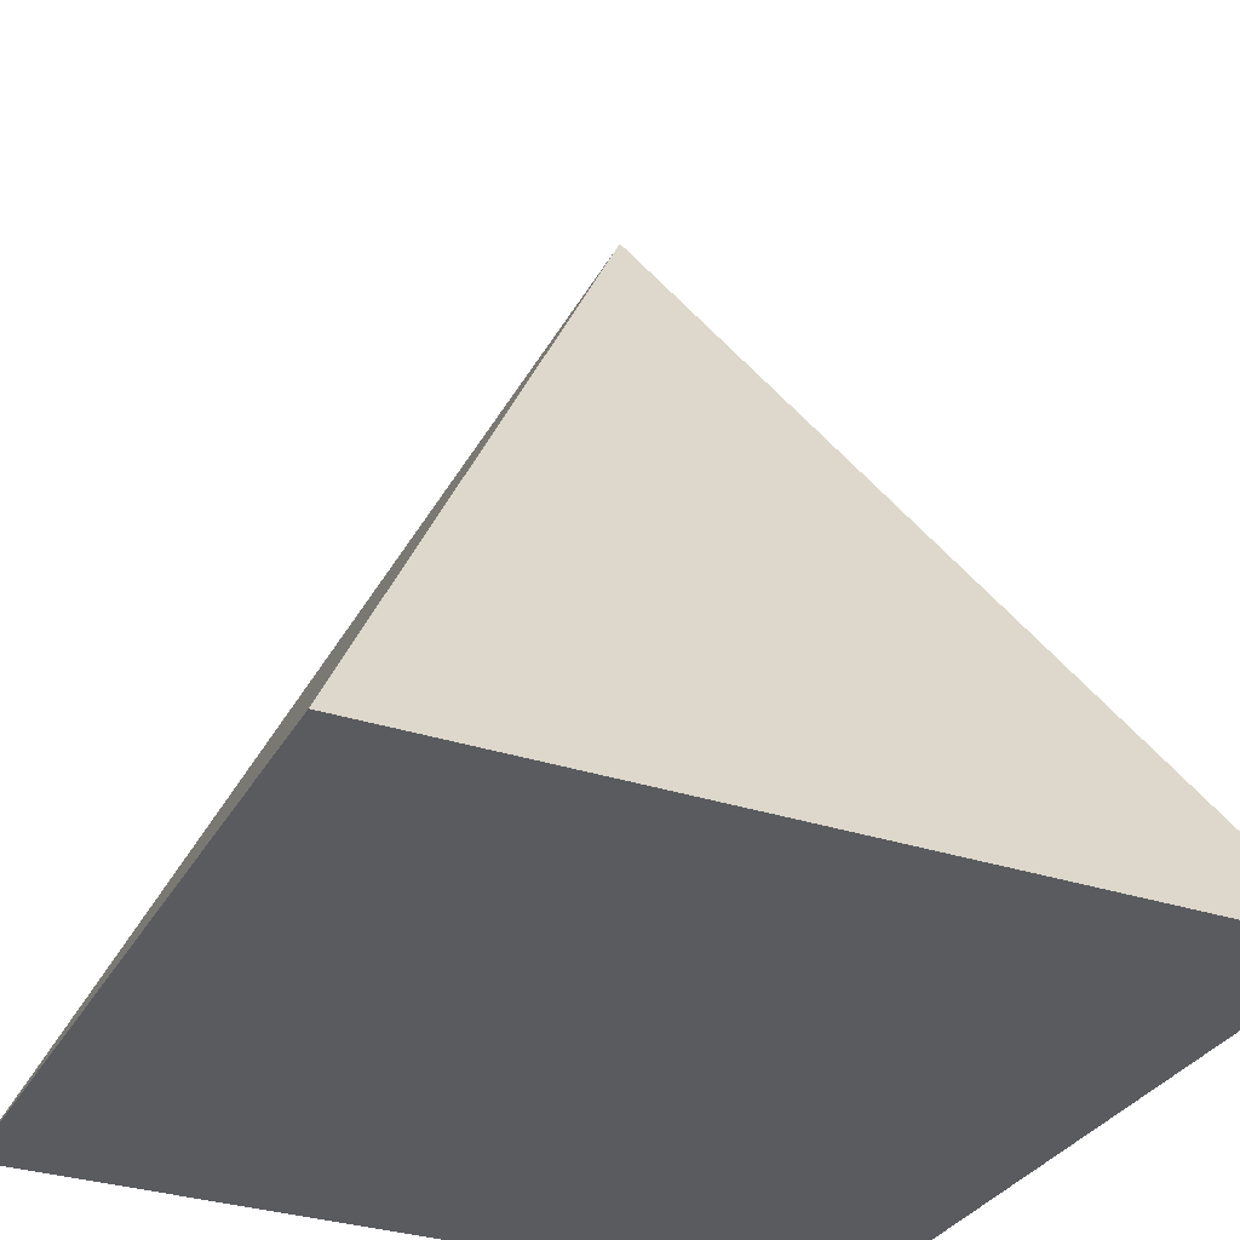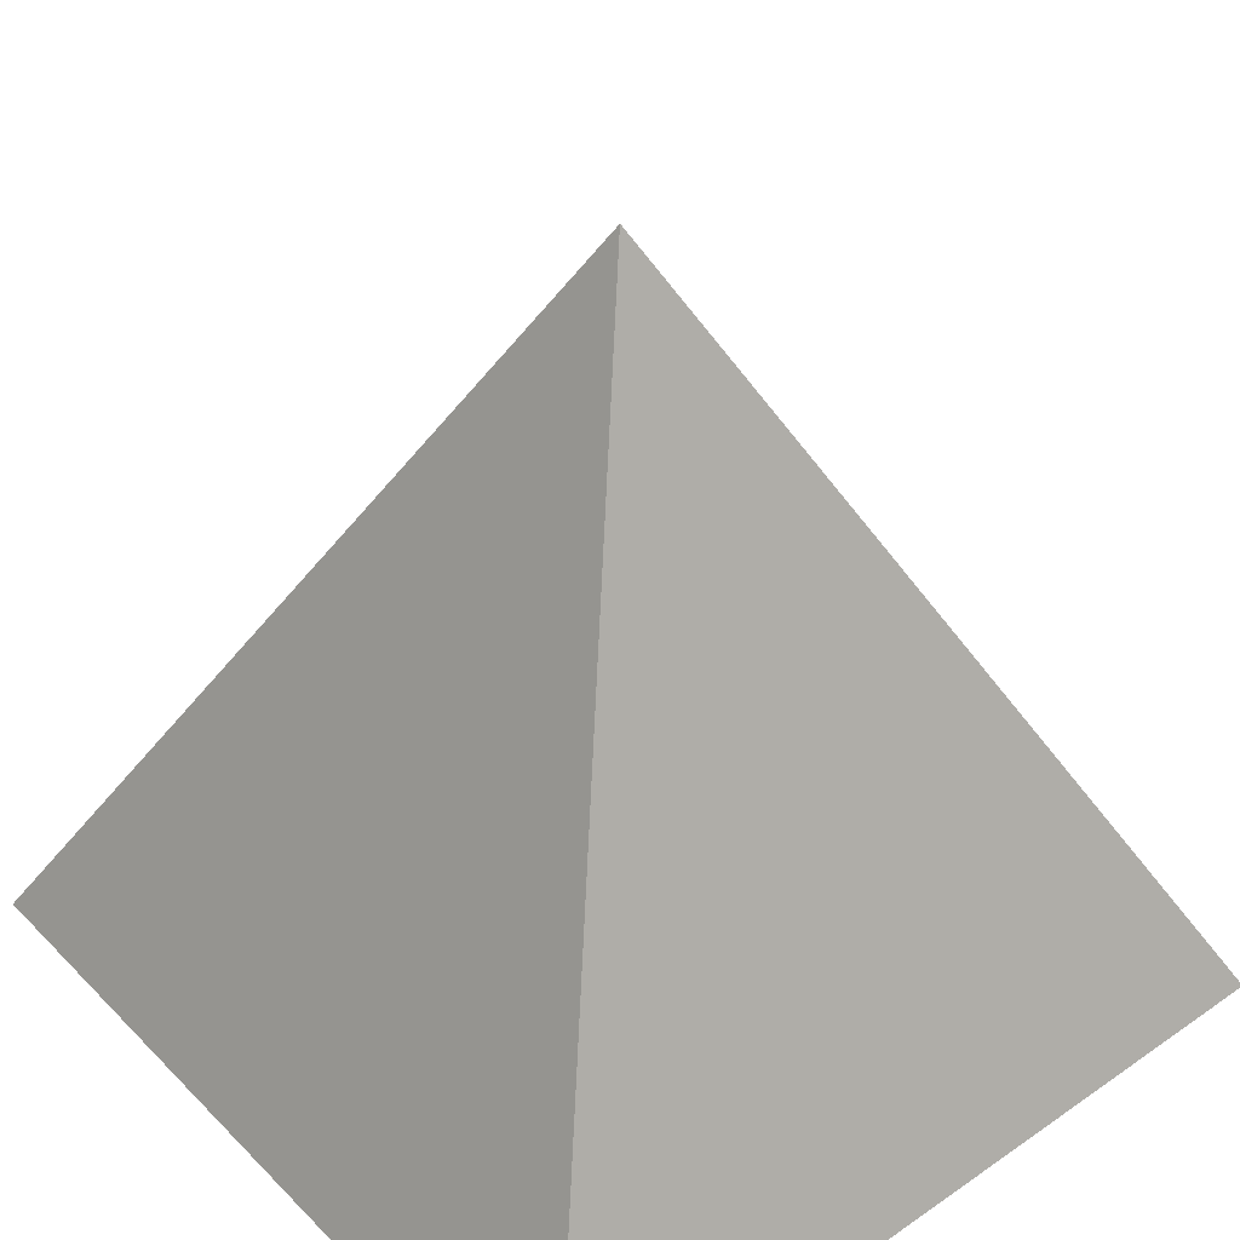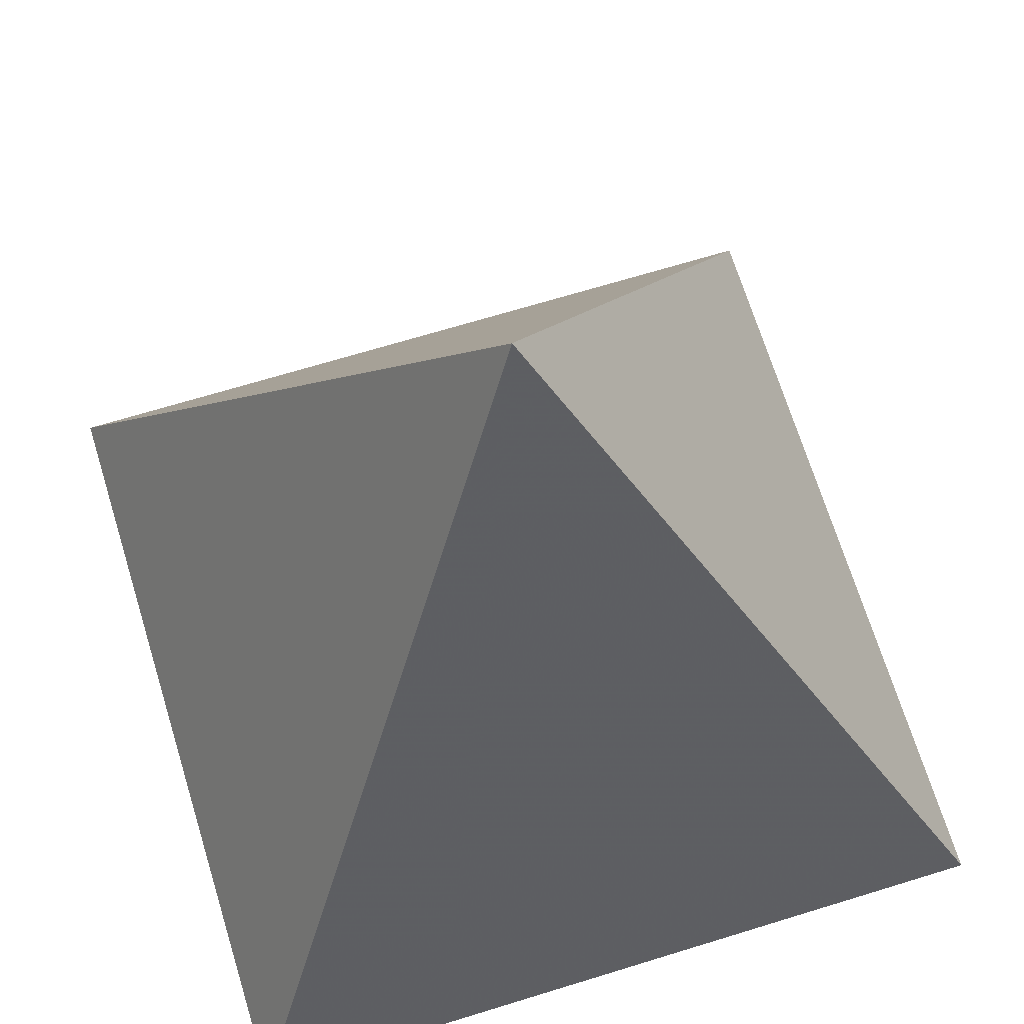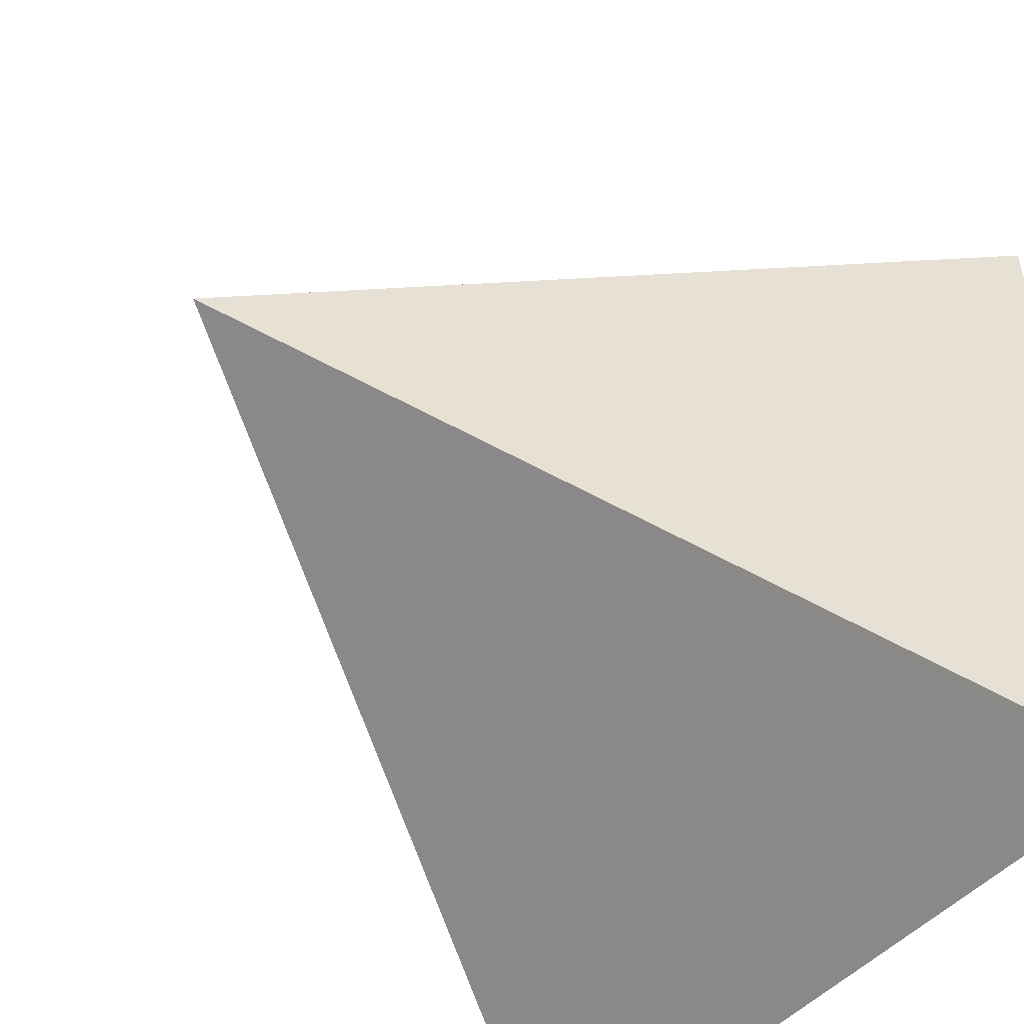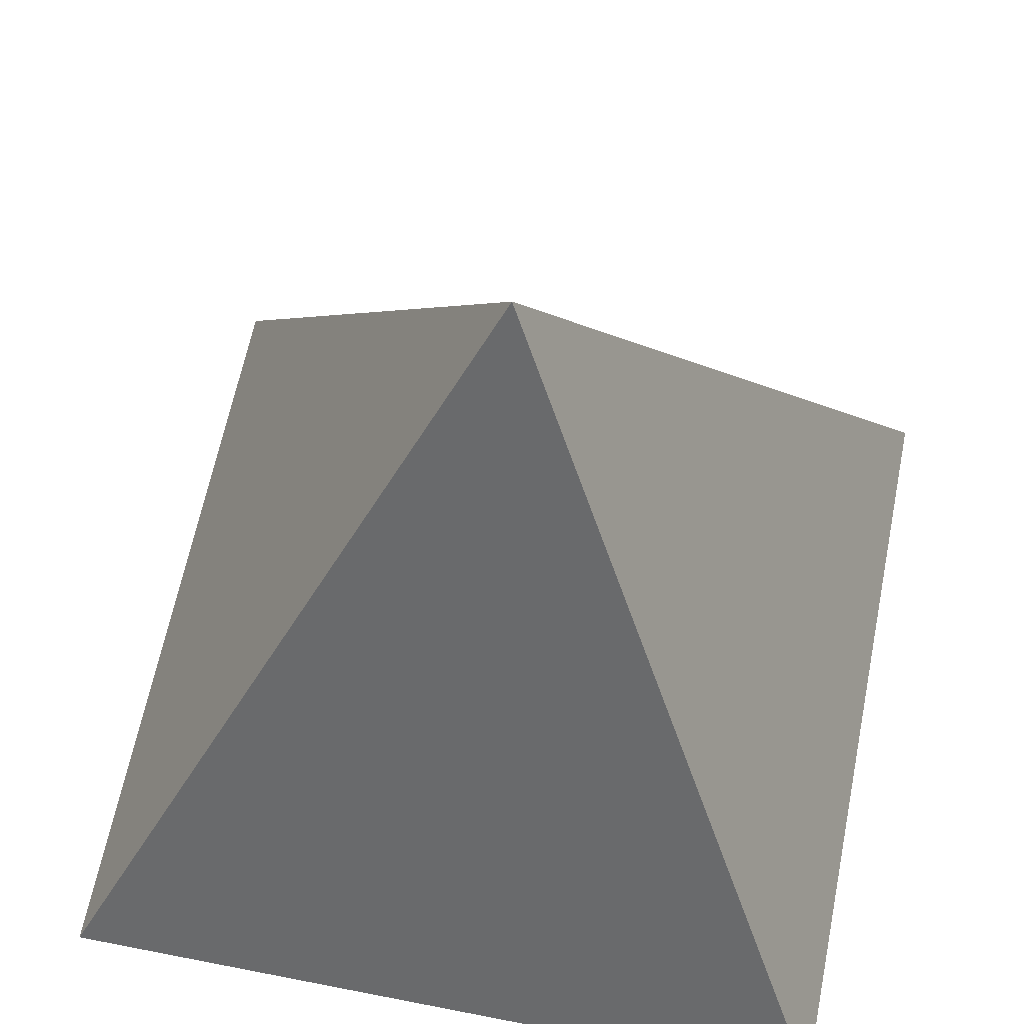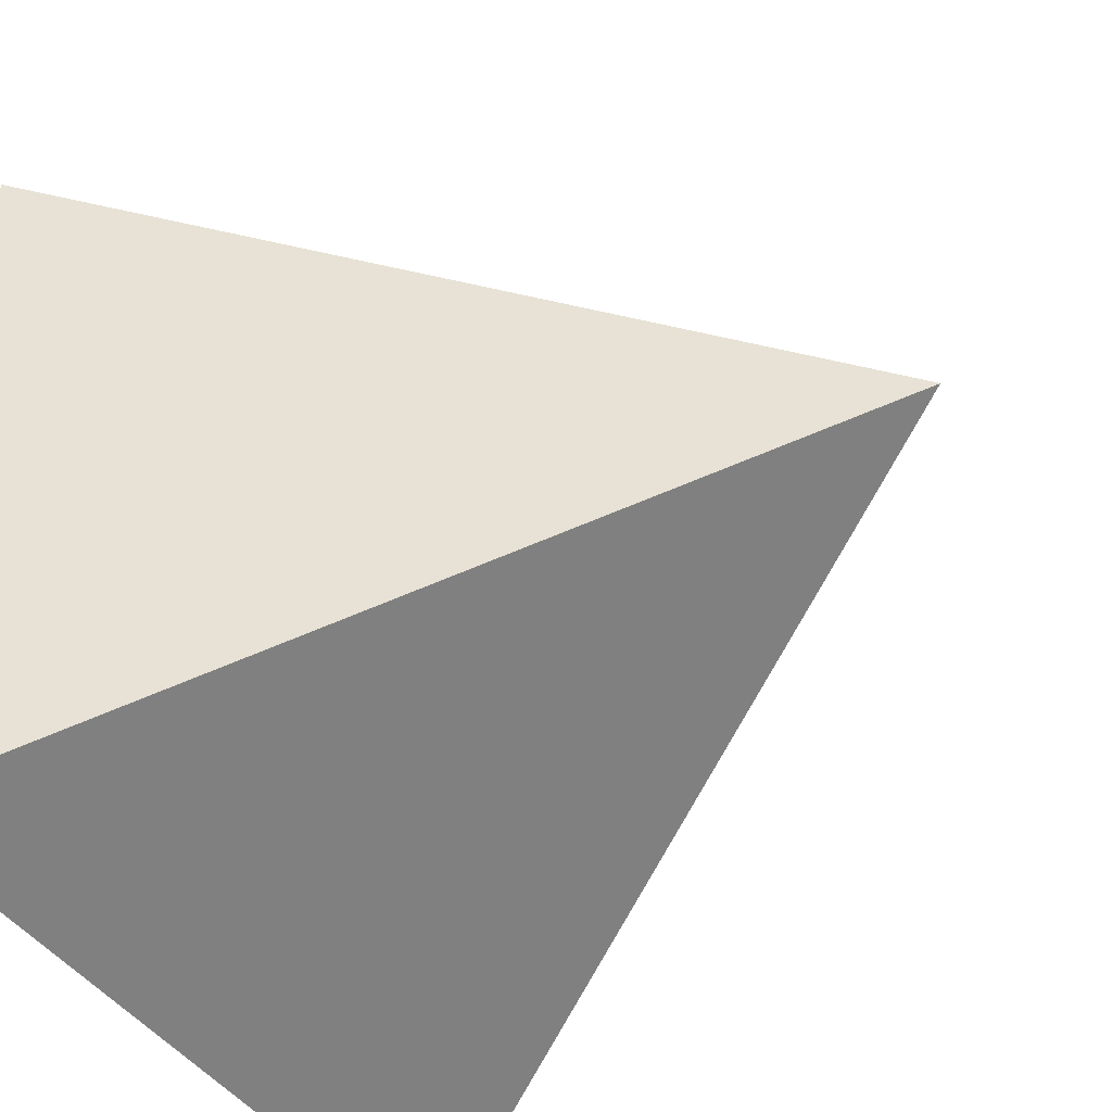
<metadata>
{"format":"obj","ext":"obj","renderer":"f3d","projection":"perspective","resolution":1024,"background":"white","views":[{"elev":-32.2,"azim":-114.8,"up":"+Z"},{"elev":42.0,"azim":-129.9,"up":"+Z"},{"elev":68.5,"azim":162.9,"up":"+Z"},{"elev":-50.1,"azim":48.9,"up":"+Y"},{"elev":62.6,"azim":11.3,"up":"+Z"},{"elev":-44.4,"azim":-57.3,"up":"+Y"}]}
</metadata>
<code>
g default
v 1 0 0
v 0 0 0
v 0 1 0
v 1 1 0
v 0.5 0.5 1
f 2 1 5
f 3 2 5
f 4 3 5
f 1 4 5
f 1 2 3 4

</code>
